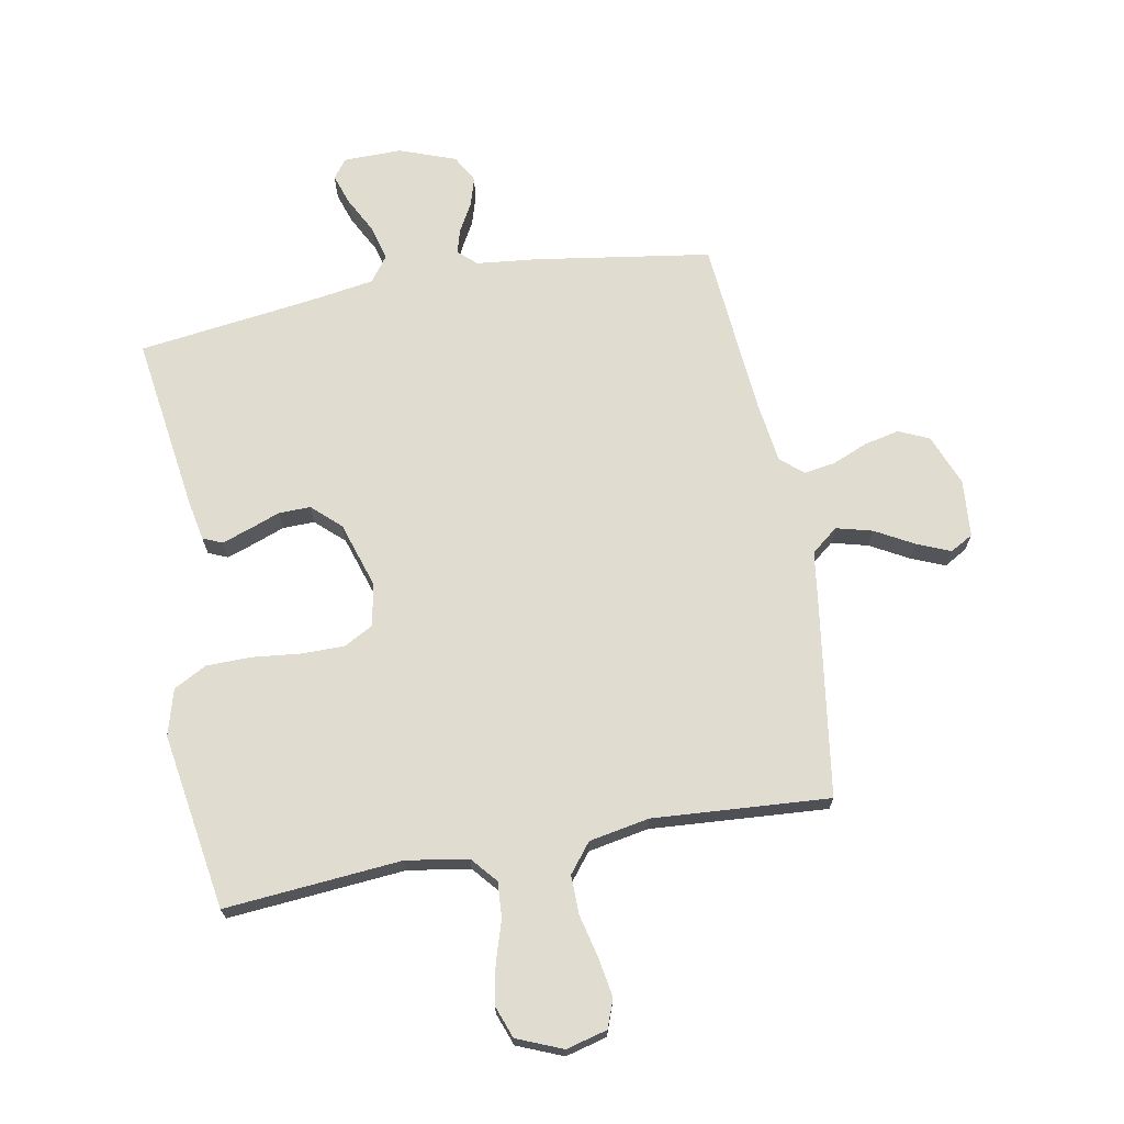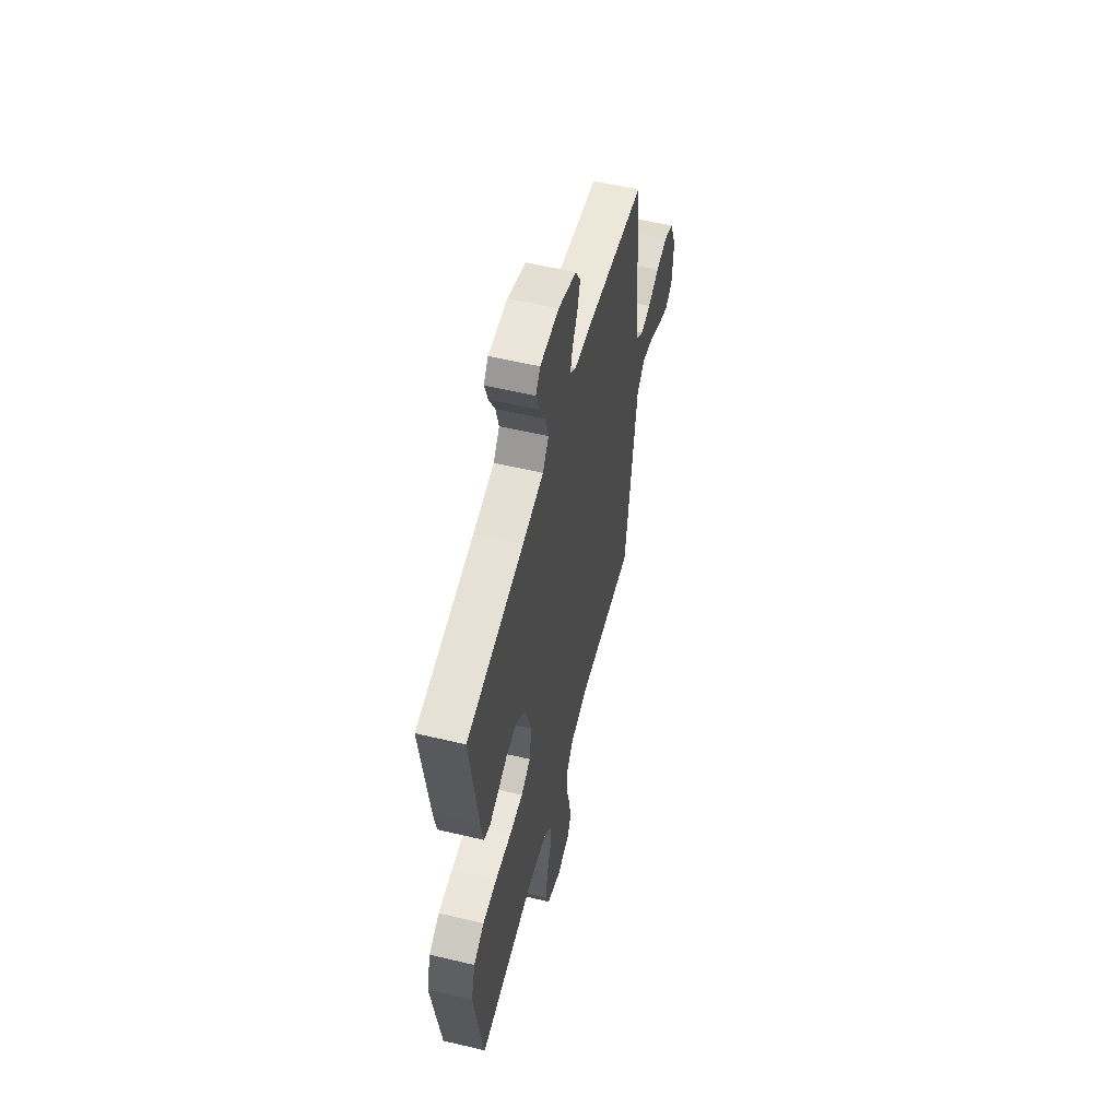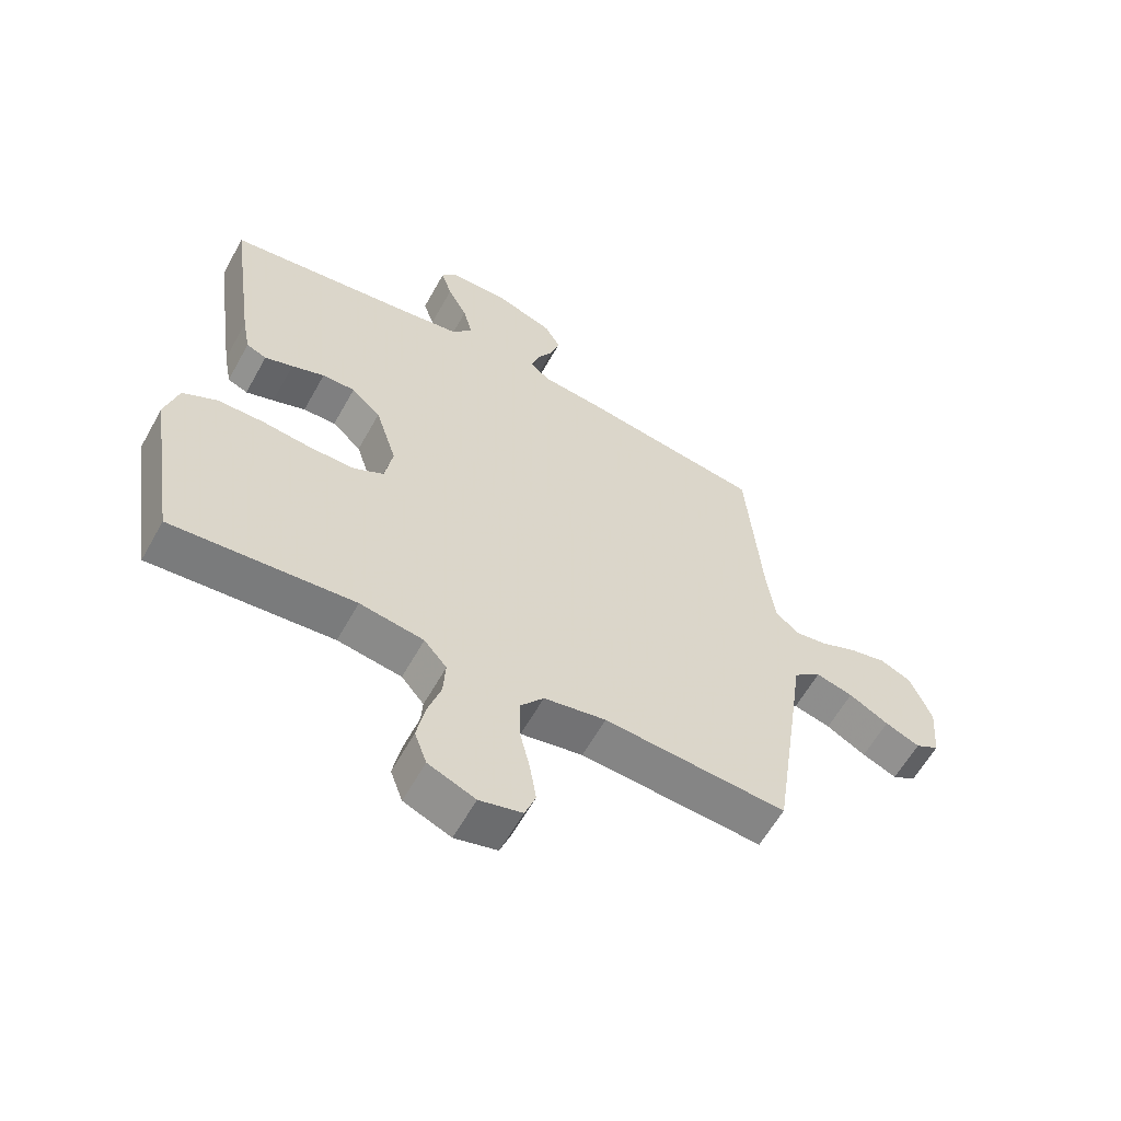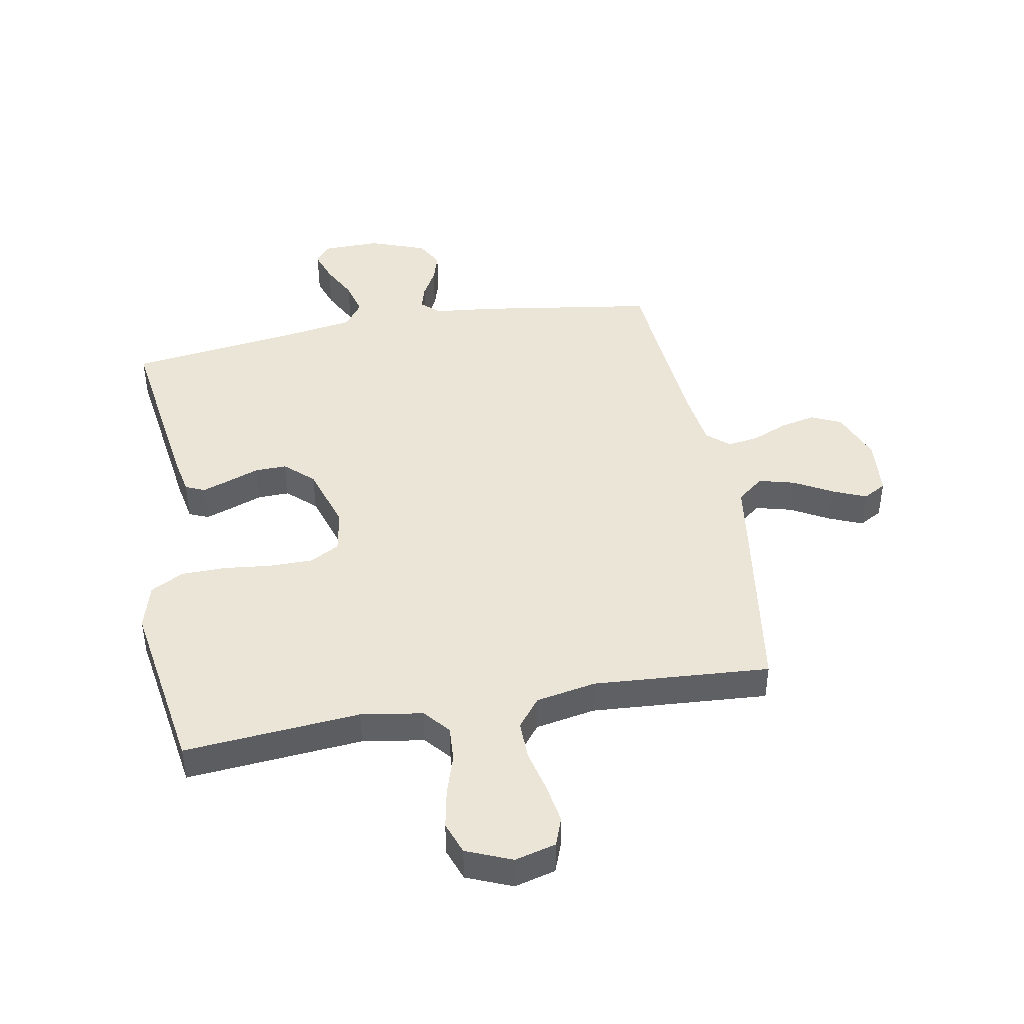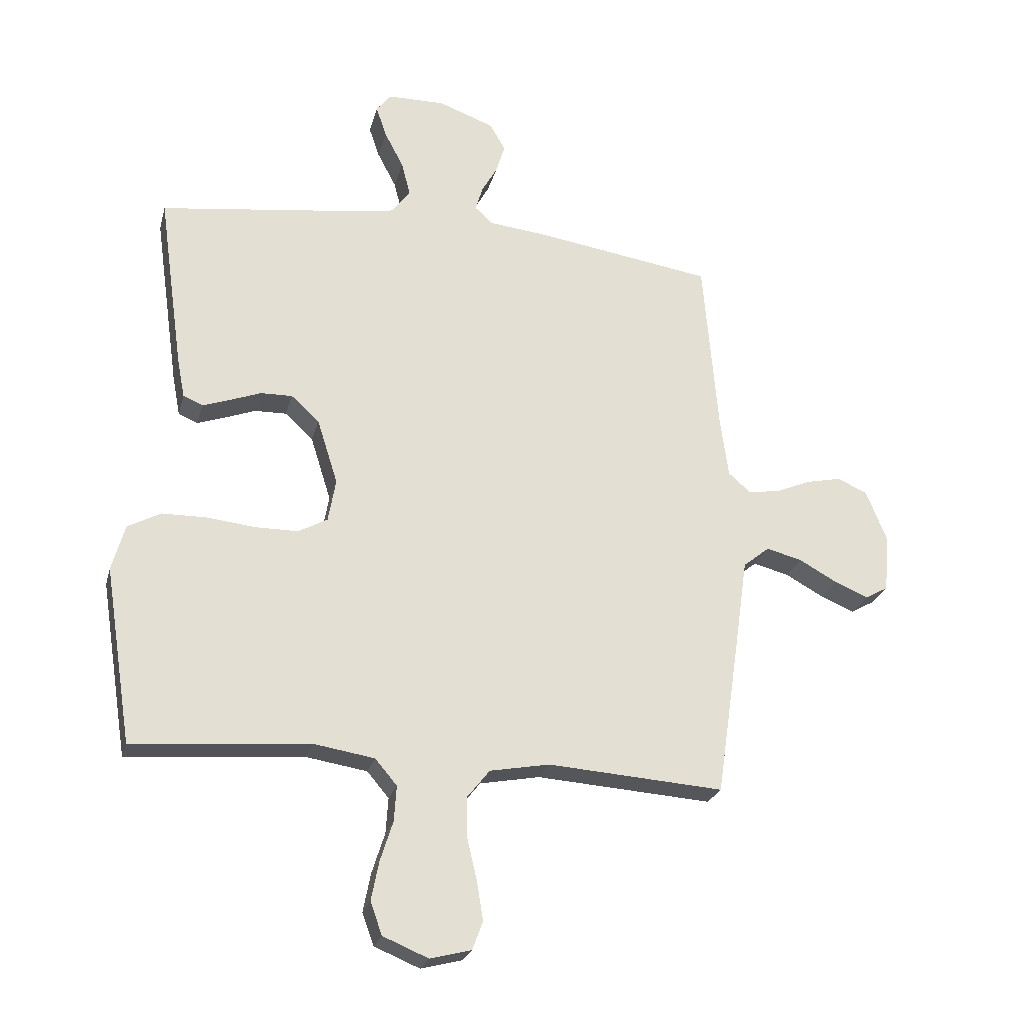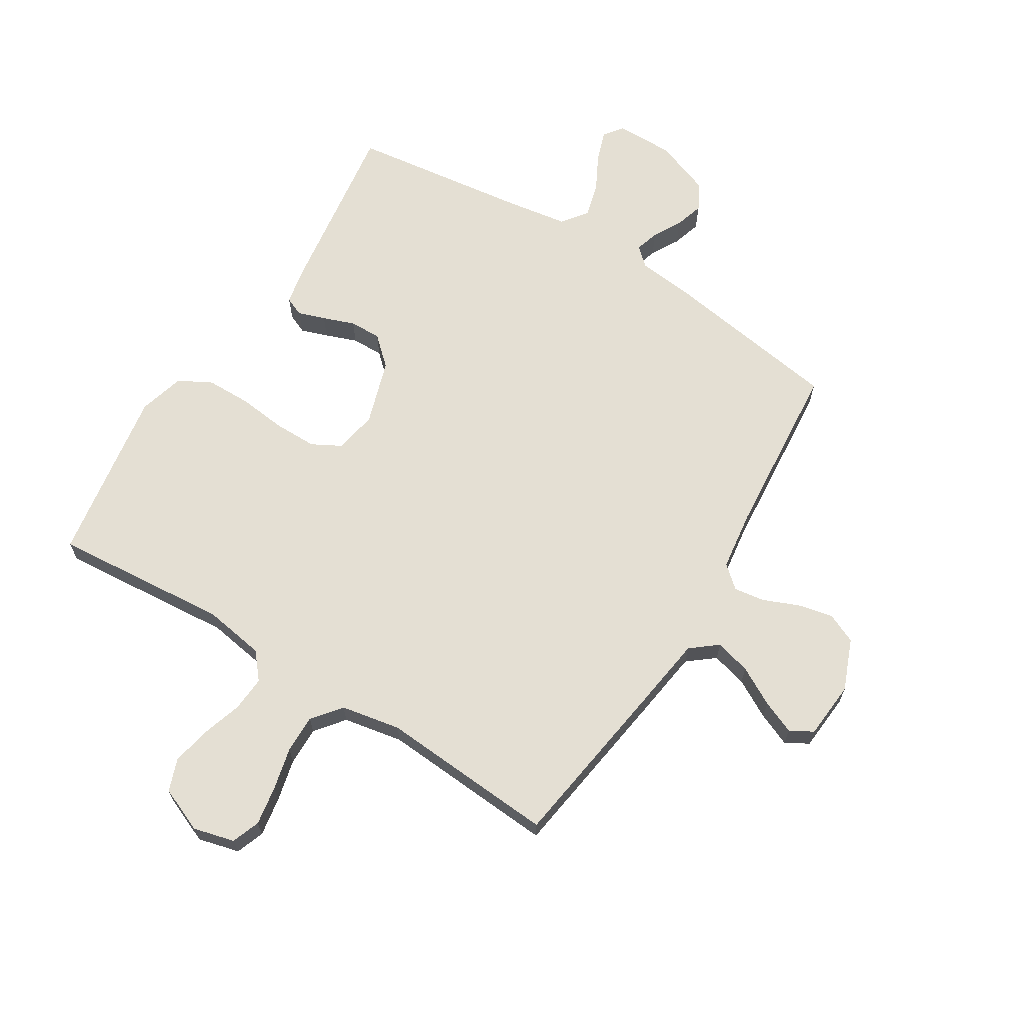
<metadata>
{"format":"obj","ext":"obj","renderer":"f3d","projection":"perspective","resolution":1024,"background":"white","views":[{"elev":69.7,"azim":169.5,"up":"+Y"},{"elev":56.0,"azim":104.0,"up":"+Z"},{"elev":-60.3,"azim":151.0,"up":"+Z"},{"elev":44.2,"azim":169.6,"up":"+Y"},{"elev":-24.4,"azim":166.1,"up":"+Z"},{"elev":66.5,"azim":-148.2,"up":"+Y"}]}
</metadata>
<code>
v 0.5 0.07 0.5
v 0.458 0.07 0.2
v 0.445 0.07 0.132
v 0.412 0.07 0.118
v 0.366 0.07 0.134
v 0.312 0.07 0.154
v 0.258 0.07 0.155
v 0.21 0.07 0.111
v 0.175 0.07 0
v 0.188 0.07 -0.073
v 0.238 0.07 -0.1
v 0.311 0.07 -0.1
v 0.393 0.07 -0.091
v 0.469 0.07 -0.092
v 0.525 0.07 -0.122
v 0.547 0.07 -0.2
v 0.5 0.07 -0.5
v 0.2 0.07 -0.475
v 0.095 0.07 -0.492
v 0.058 0.07 -0.536
v 0.062 0.07 -0.596
v 0.084 0.07 -0.665
v 0.097 0.07 -0.731
v 0.077 0.07 -0.786
v 0 0.07 -0.818
v -0.07 0.07 -0.8
v -0.088 0.07 -0.752
v -0.077 0.07 -0.685
v -0.06 0.07 -0.613
v -0.059 0.07 -0.547
v -0.098 0.07 -0.498
v -0.2 0.07 -0.479
v -0.5 0.07 -0.5
v -0.544 0.07 -0.2
v -0.561 0.07 -0.08
v -0.606 0.07 -0.044
v -0.667 0.07 -0.06
v -0.732 0.07 -0.096
v -0.789 0.07 -0.12
v -0.828 0.07 -0.098
v -0.836 0.07 0
v -0.801 0.07 0.087
v -0.75 0.07 0.11
v -0.69 0.07 0.097
v -0.63 0.07 0.072
v -0.577 0.07 0.064
v -0.539 0.07 0.097
v -0.525 0.07 0.2
v -0.5 0.07 0.5
v -0.2 0.07 0.546
v -0.098 0.07 0.557
v -0.067 0.07 0.585
v -0.079 0.07 0.626
v -0.106 0.07 0.674
v -0.121 0.07 0.723
v -0.095 0.07 0.769
v 0 0.07 0.804
v 0.099 0.07 0.803
v 0.123 0.07 0.771
v 0.105 0.07 0.718
v 0.073 0.07 0.657
v 0.058 0.07 0.599
v 0.09 0.07 0.556
v 0.2 0.07 0.539
v 0.5 0 0.5
v 0.458 0 0.2
v 0.445 0 0.132
v 0.412 0 0.118
v 0.366 0 0.134
v 0.312 0 0.154
v 0.258 0 0.155
v 0.21 0 0.111
v 0.175 0 0
v 0.188 0 -0.073
v 0.238 0 -0.1
v 0.311 0 -0.1
v 0.393 0 -0.091
v 0.469 0 -0.092
v 0.525 0 -0.122
v 0.547 0 -0.2
v 0.5 0 -0.5
v 0.2 0 -0.475
v 0.095 0 -0.492
v 0.058 0 -0.536
v 0.062 0 -0.596
v 0.084 0 -0.665
v 0.097 0 -0.731
v 0.077 0 -0.786
v 0 0 -0.818
v -0.07 0 -0.8
v -0.088 0 -0.752
v -0.077 0 -0.685
v -0.06 0 -0.613
v -0.059 0 -0.547
v -0.098 0 -0.498
v -0.2 0 -0.479
v -0.5 0 -0.5
v -0.544 0 -0.2
v -0.561 0 -0.08
v -0.606 0 -0.044
v -0.667 0 -0.06
v -0.732 0 -0.096
v -0.789 0 -0.12
v -0.828 0 -0.098
v -0.836 0 0
v -0.801 0 0.087
v -0.75 0 0.11
v -0.69 0 0.097
v -0.63 0 0.072
v -0.577 0 0.064
v -0.539 0 0.097
v -0.525 0 0.2
v -0.5 0 0.5
v -0.2 0 0.546
v -0.098 0 0.557
v -0.067 0 0.585
v -0.079 0 0.626
v -0.106 0 0.674
v -0.121 0 0.723
v -0.095 0 0.769
v 0 0 0.804
v 0.099 0 0.803
v 0.123 0 0.771
v 0.105 0 0.718
v 0.073 0 0.657
v 0.058 0 0.599
v 0.09 0 0.556
v 0.2 0 0.539
f 58 59 60 61
f 58 61 62
f 57 58 62
f 56 57 62
f 53 54 55 56
f 52 53 56 62
f 51 52 62 63
f 48 49 50 51
f 47 48 51 63
f 42 43 44 45
f 42 45 46
f 41 42 46
f 40 41 46
f 37 38 39 40
f 36 37 40 46
f 35 36 46 47
f 32 33 34 35
f 31 32 35 47
f 26 27 28 29
f 24 25 26 29
f 24 29 30
f 21 22 23 24
f 21 24 30
f 20 21 30 31
f 15 16 17 18
f 15 18 19
f 12 13 14 15
f 11 12 15 19
f 10 11 19 20
f 3 4 5 6
f 1 2 3 6
f 64 1 6 7
f 63 64 7 8
f 47 63 8 9
f 20 31 47
f 9 10 20 47
f 125 124 123 122
f 126 125 122
f 126 122 121
f 126 121 120
f 120 119 118 117
f 126 120 117 116
f 127 126 116 115
f 115 114 113 112
f 127 115 112 111
f 109 108 107 106
f 110 109 106
f 110 106 105
f 110 105 104
f 104 103 102 101
f 110 104 101 100
f 111 110 100 99
f 99 98 97 96
f 111 99 96 95
f 93 92 91 90
f 93 90 89 88
f 94 93 88
f 88 87 86 85
f 94 88 85
f 95 94 85 84
f 82 81 80 79
f 83 82 79
f 79 78 77 76
f 83 79 76 75
f 84 83 75 74
f 70 69 68 67
f 70 67 66 65
f 71 70 65 128
f 72 71 128 127
f 73 72 127 111
f 111 95 84
f 111 84 74 73
f 1 65 66 2
f 2 66 67 3
f 3 67 68 4
f 4 68 69 5
f 5 69 70 6
f 6 70 71 7
f 7 71 72 8
f 8 72 73 9
f 9 73 74 10
f 10 74 75 11
f 11 75 76 12
f 12 76 77 13
f 13 77 78 14
f 14 78 79 15
f 15 79 80 16
f 16 80 81 17
f 17 81 82 18
f 18 82 83 19
f 19 83 84 20
f 20 84 85 21
f 21 85 86 22
f 22 86 87 23
f 23 87 88 24
f 24 88 89 25
f 25 89 90 26
f 26 90 91 27
f 27 91 92 28
f 28 92 93 29
f 29 93 94 30
f 30 94 95 31
f 31 95 96 32
f 32 96 97 33
f 33 97 98 34
f 34 98 99 35
f 35 99 100 36
f 36 100 101 37
f 37 101 102 38
f 38 102 103 39
f 39 103 104 40
f 40 104 105 41
f 41 105 106 42
f 42 106 107 43
f 43 107 108 44
f 44 108 109 45
f 45 109 110 46
f 46 110 111 47
f 47 111 112 48
f 48 112 113 49
f 49 113 114 50
f 50 114 115 51
f 51 115 116 52
f 52 116 117 53
f 53 117 118 54
f 54 118 119 55
f 55 119 120 56
f 56 120 121 57
f 57 121 122 58
f 58 122 123 59
f 59 123 124 60
f 60 124 125 61
f 61 125 126 62
f 62 126 127 63
f 63 127 128 64
f 64 128 65 1

</code>
